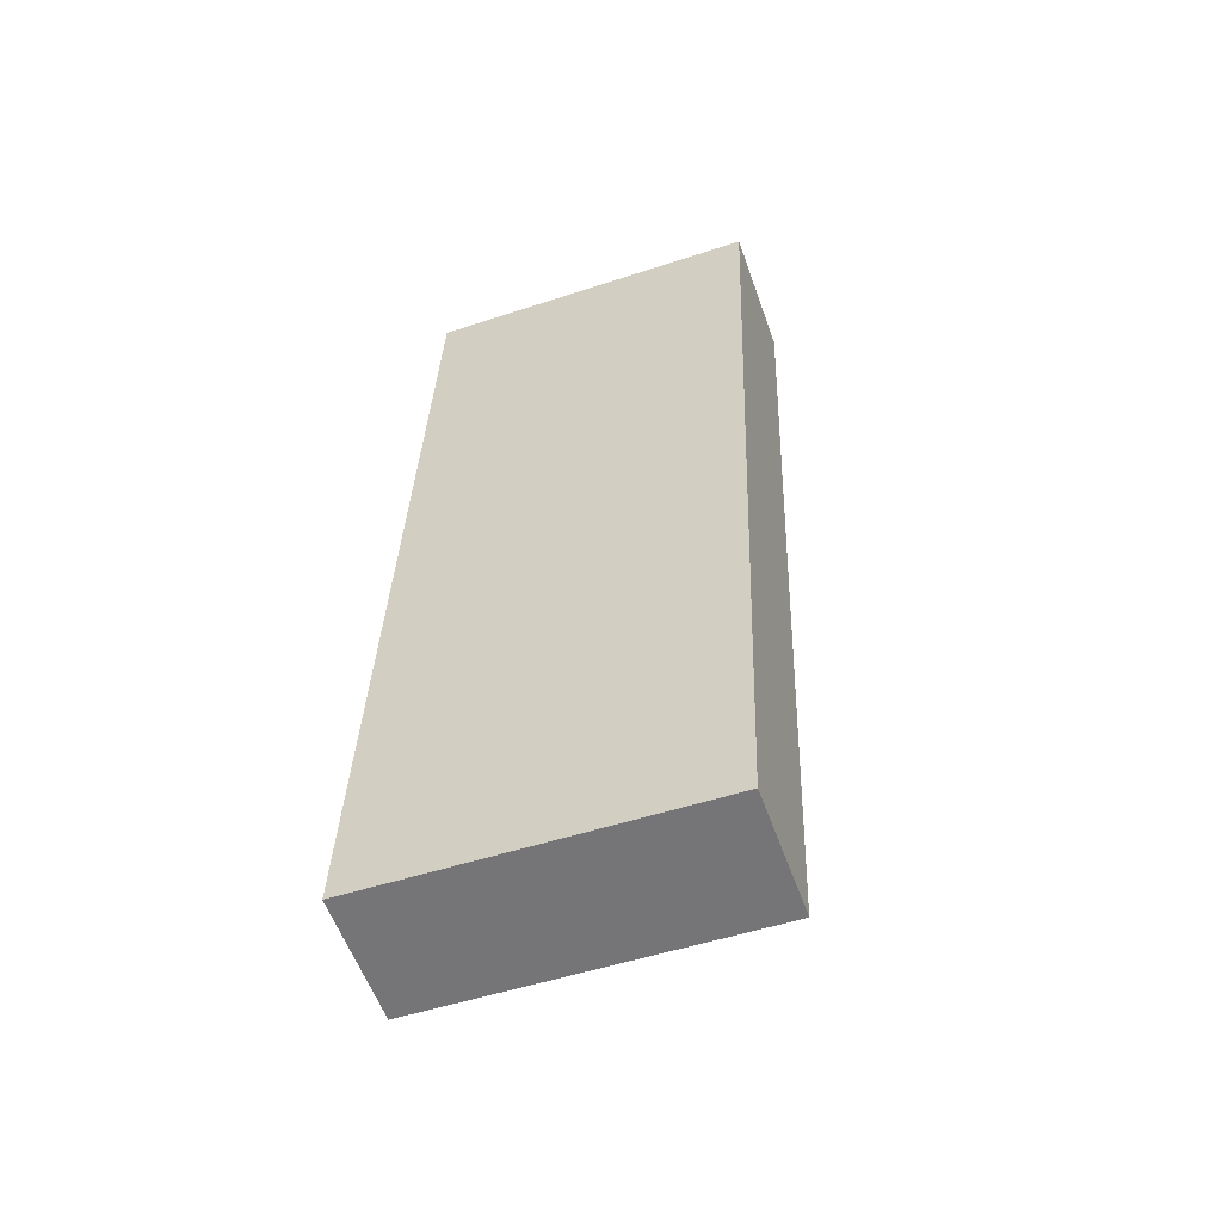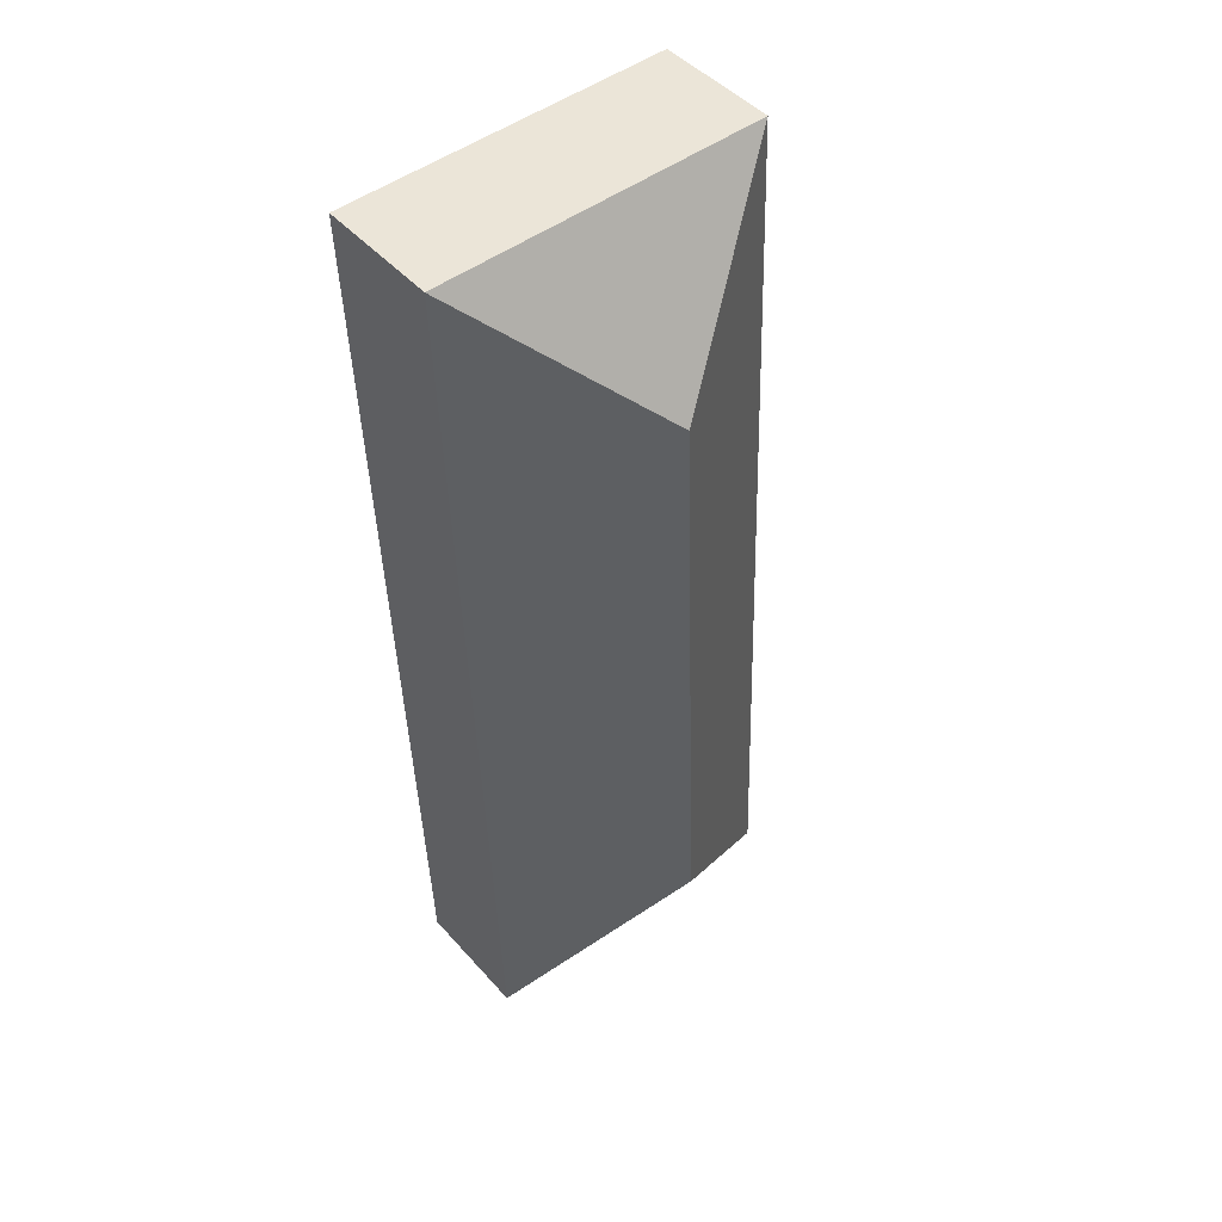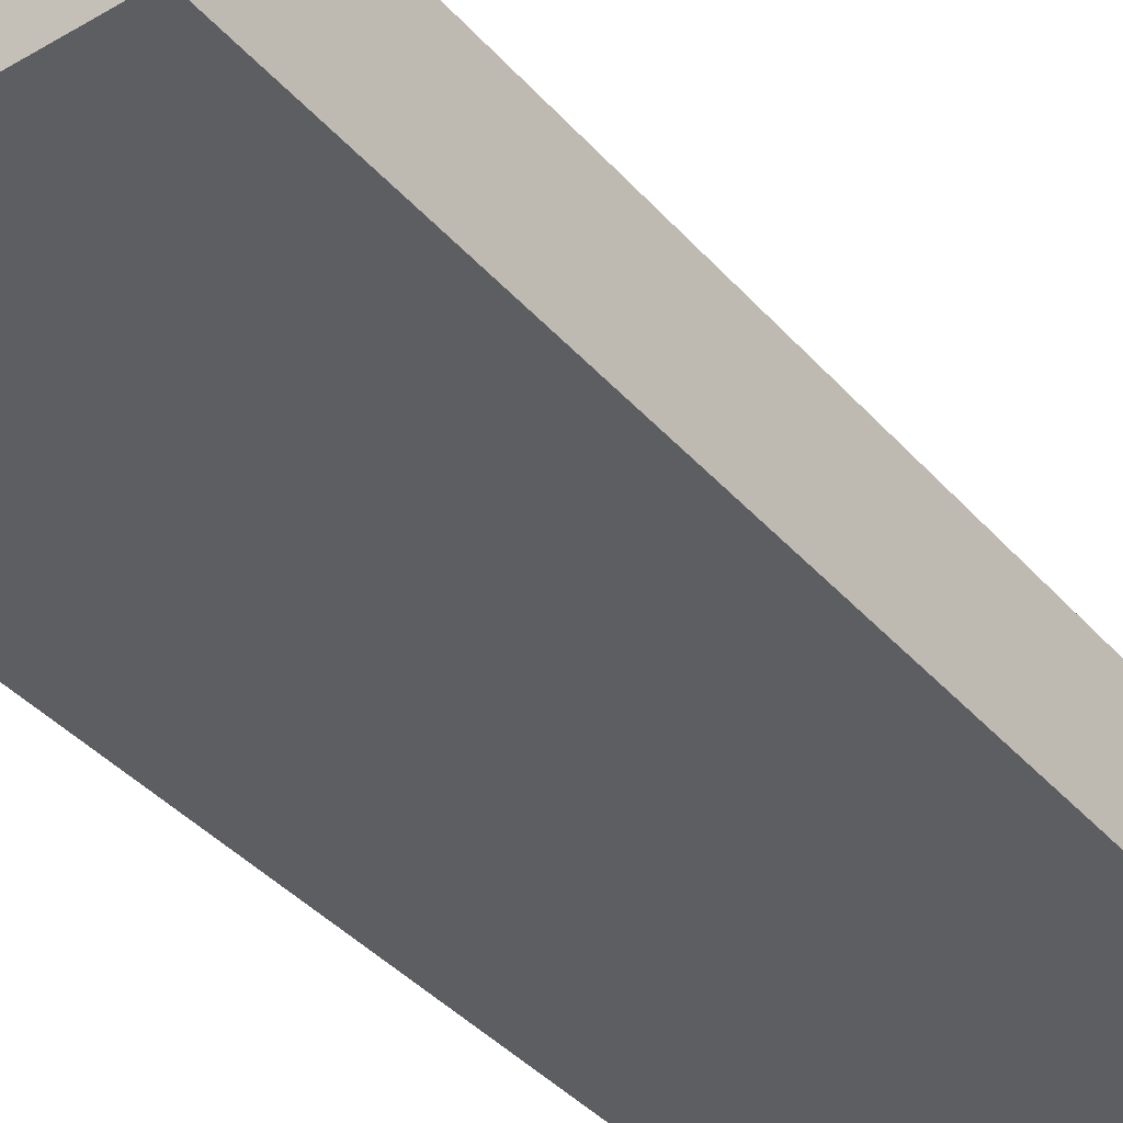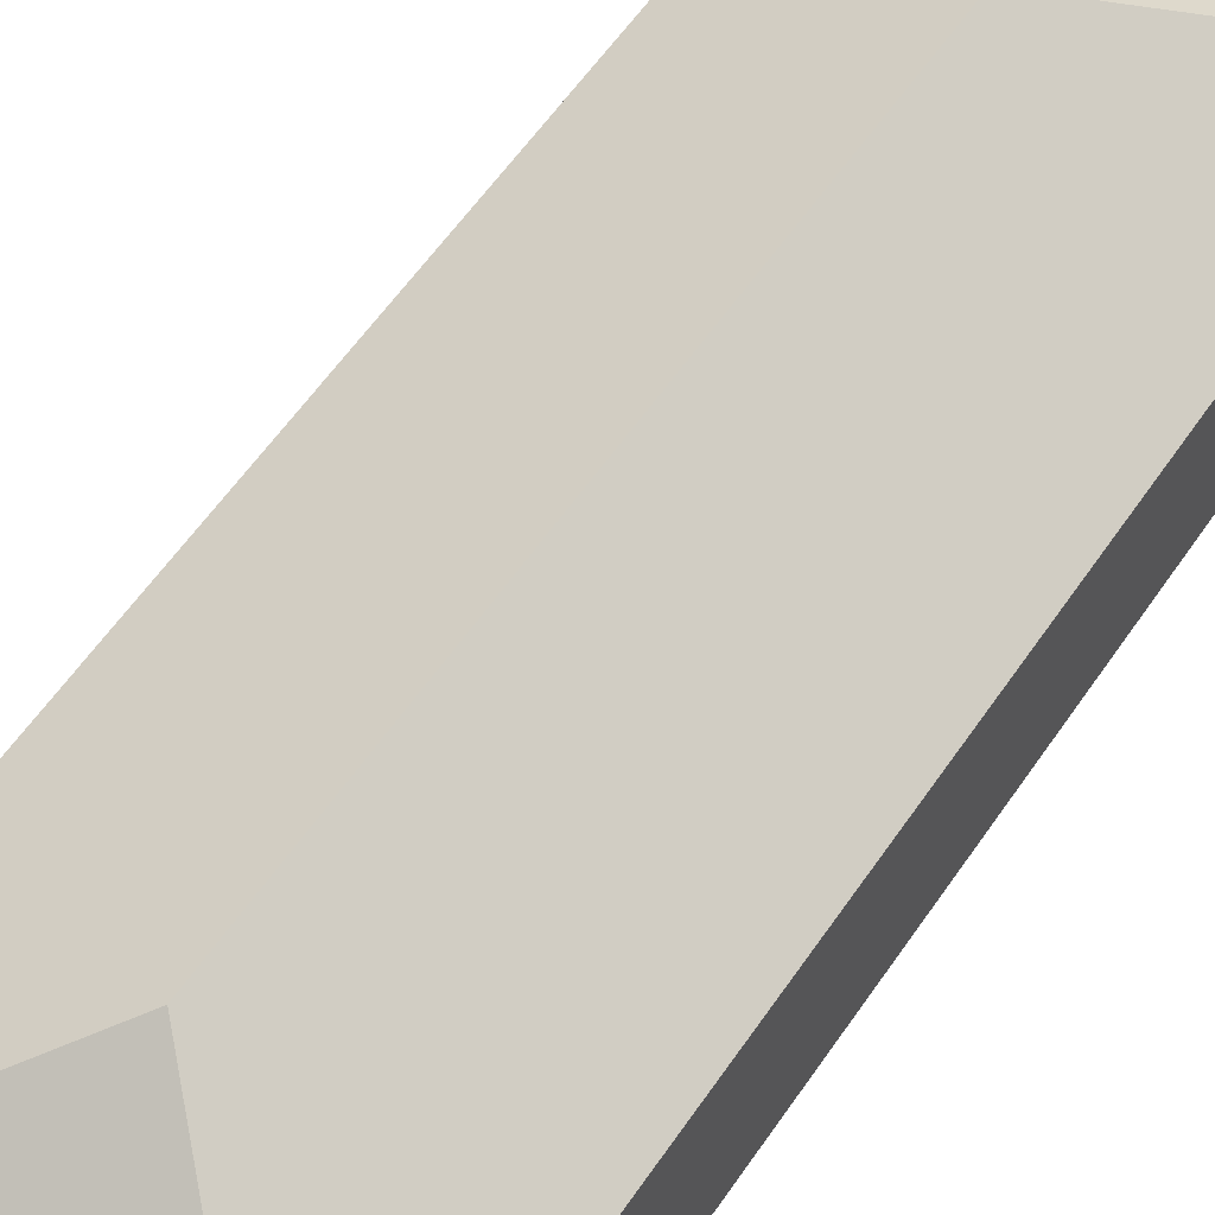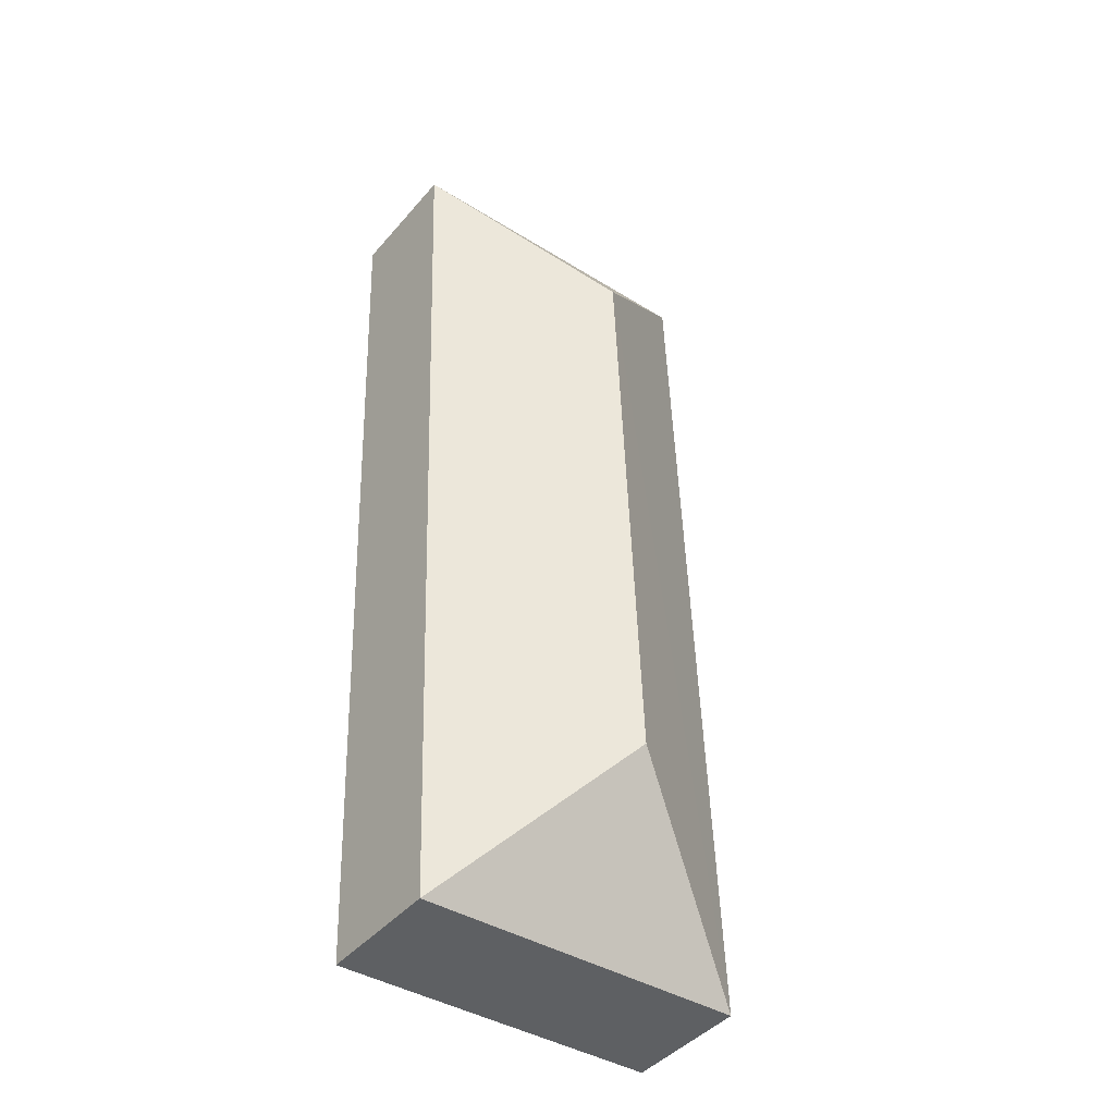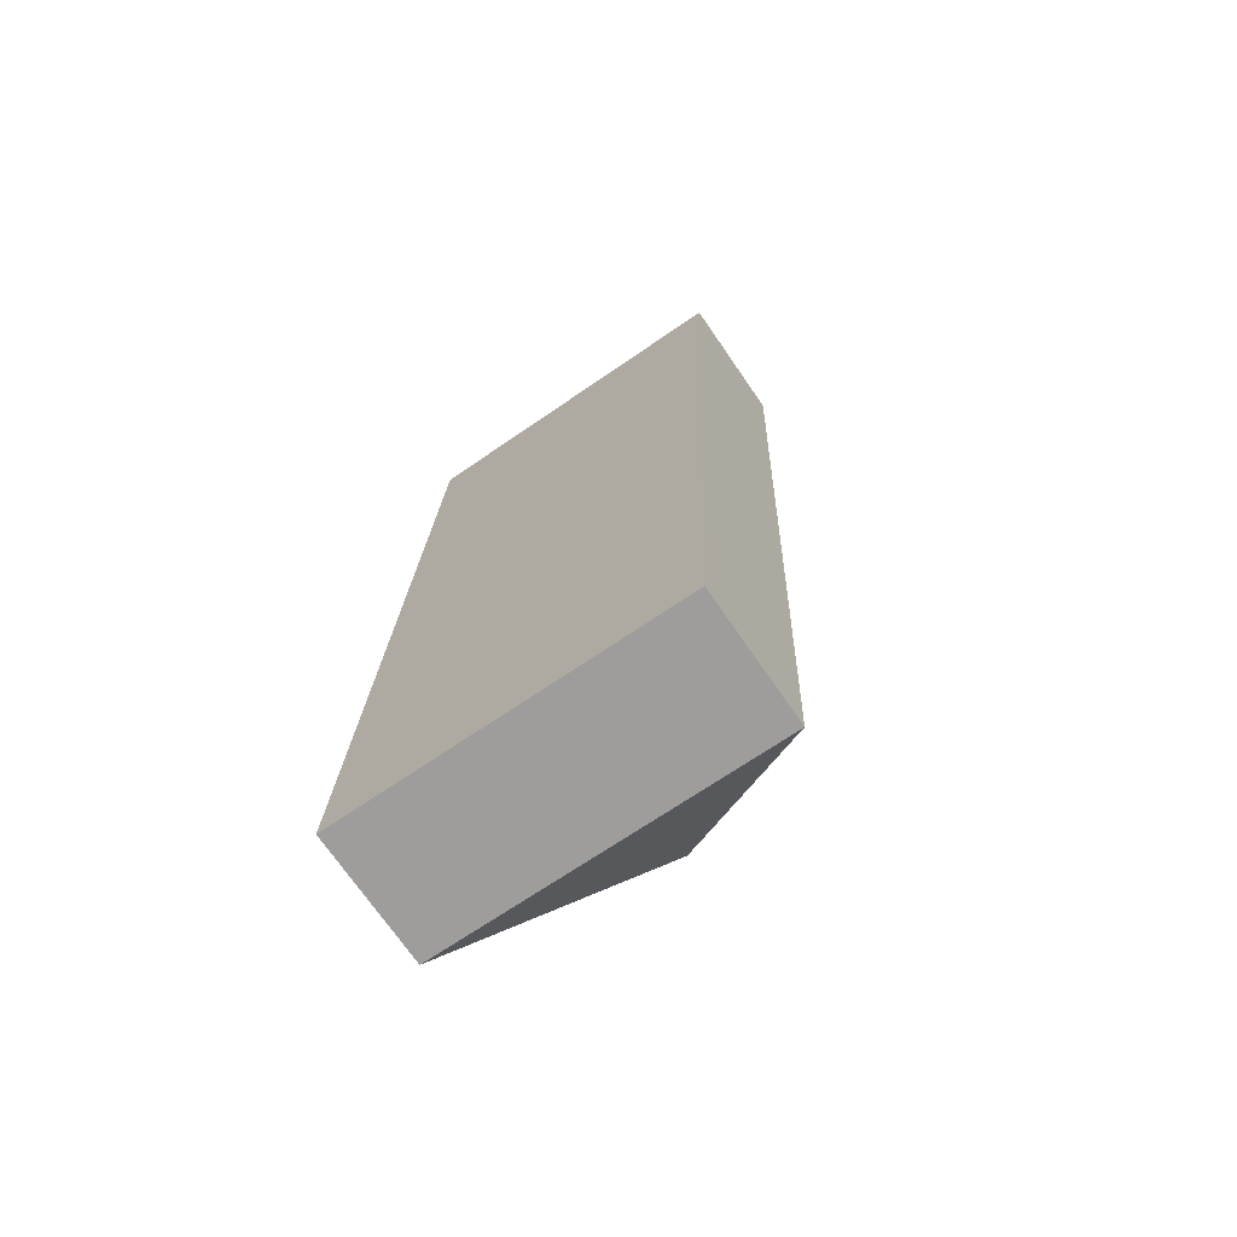
<metadata>
{"format":"obj","ext":"obj","renderer":"f3d","projection":"perspective","resolution":1024,"background":"white","views":[{"elev":-57.6,"azim":19.6,"up":"+Z"},{"elev":46.2,"azim":141.2,"up":"+Z"},{"elev":-38.9,"azim":38.4,"up":"+Y"},{"elev":57.1,"azim":-144.3,"up":"+Y"},{"elev":-43.8,"azim":142.6,"up":"+Z"},{"elev":-72.1,"azim":34.6,"up":"+Z"}]}
</metadata>
<code>
v  4.238 4.902 16.71
v  0.745 2.709 20.47
v  7.993 2.713 20.2
v  0.73 2.709 20.06
v  0 2.718 1.664e-16
v  3.748 4.902 3.479
v  7.235 2.708 -0.281
v  0 0 0
v  7.235 1.721e-17 -0.281
v  0.73 -1.228e-15 20.06
v  0.745 -1.253e-15 20.47
v  7.993 -1.237e-15 20.2
g defaultobject
f 1 2 3
f 1 4 2
f 4 1 5
f 5 1 6
f 6 3 7
f 3 6 1
f 6 7 5
f 7 8 5
f 8 7 9
f 8 4 5
f 4 8 10
f 4 10 2
f 2 10 11
f 2 12 3
f 12 2 11
f 12 7 3
f 7 12 9
f 12 8 9
f 8 12 10
f 10 12 11

</code>
